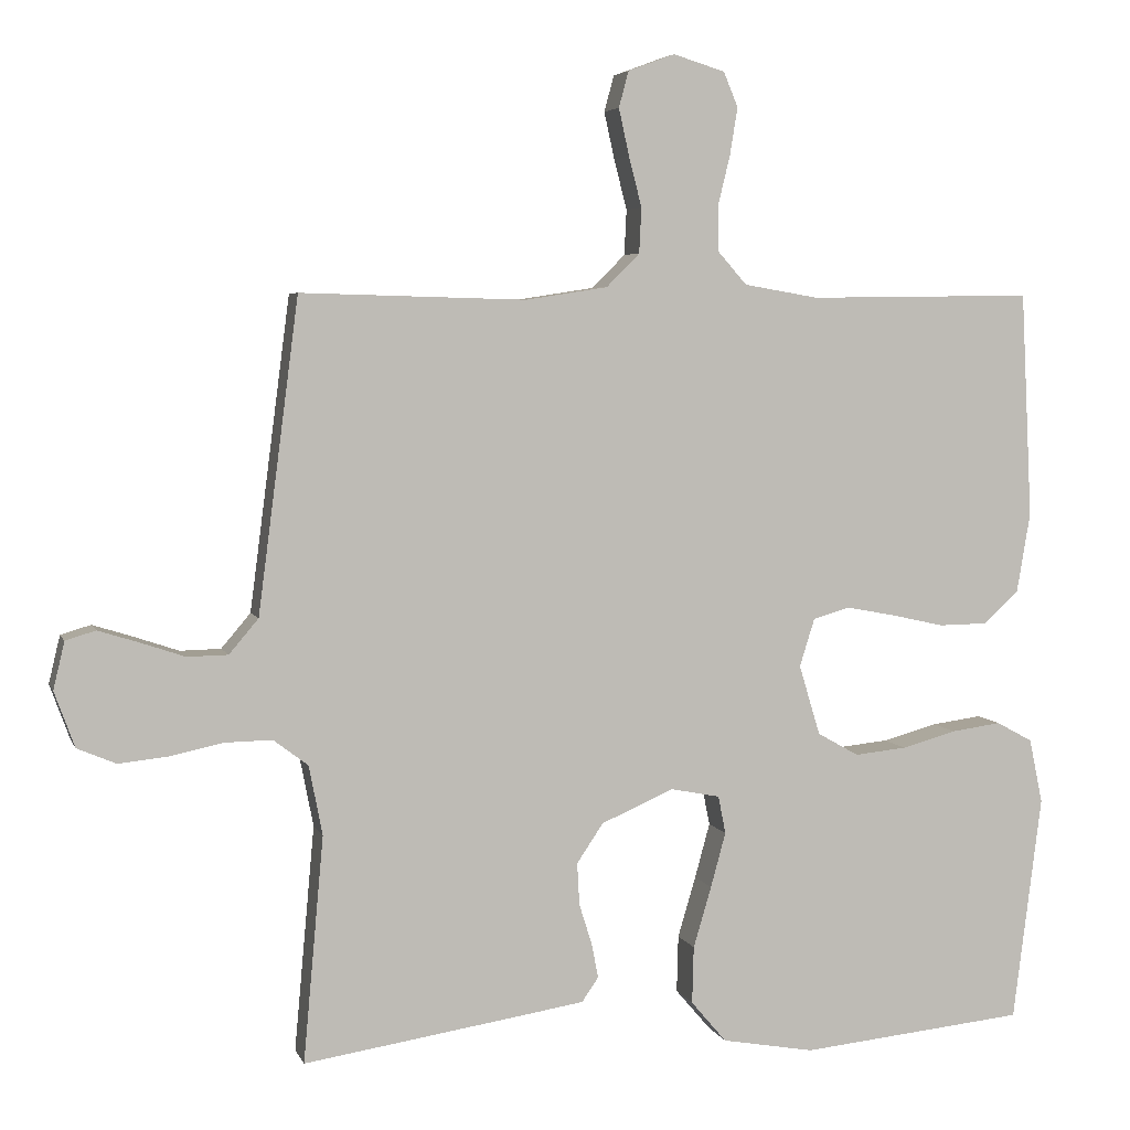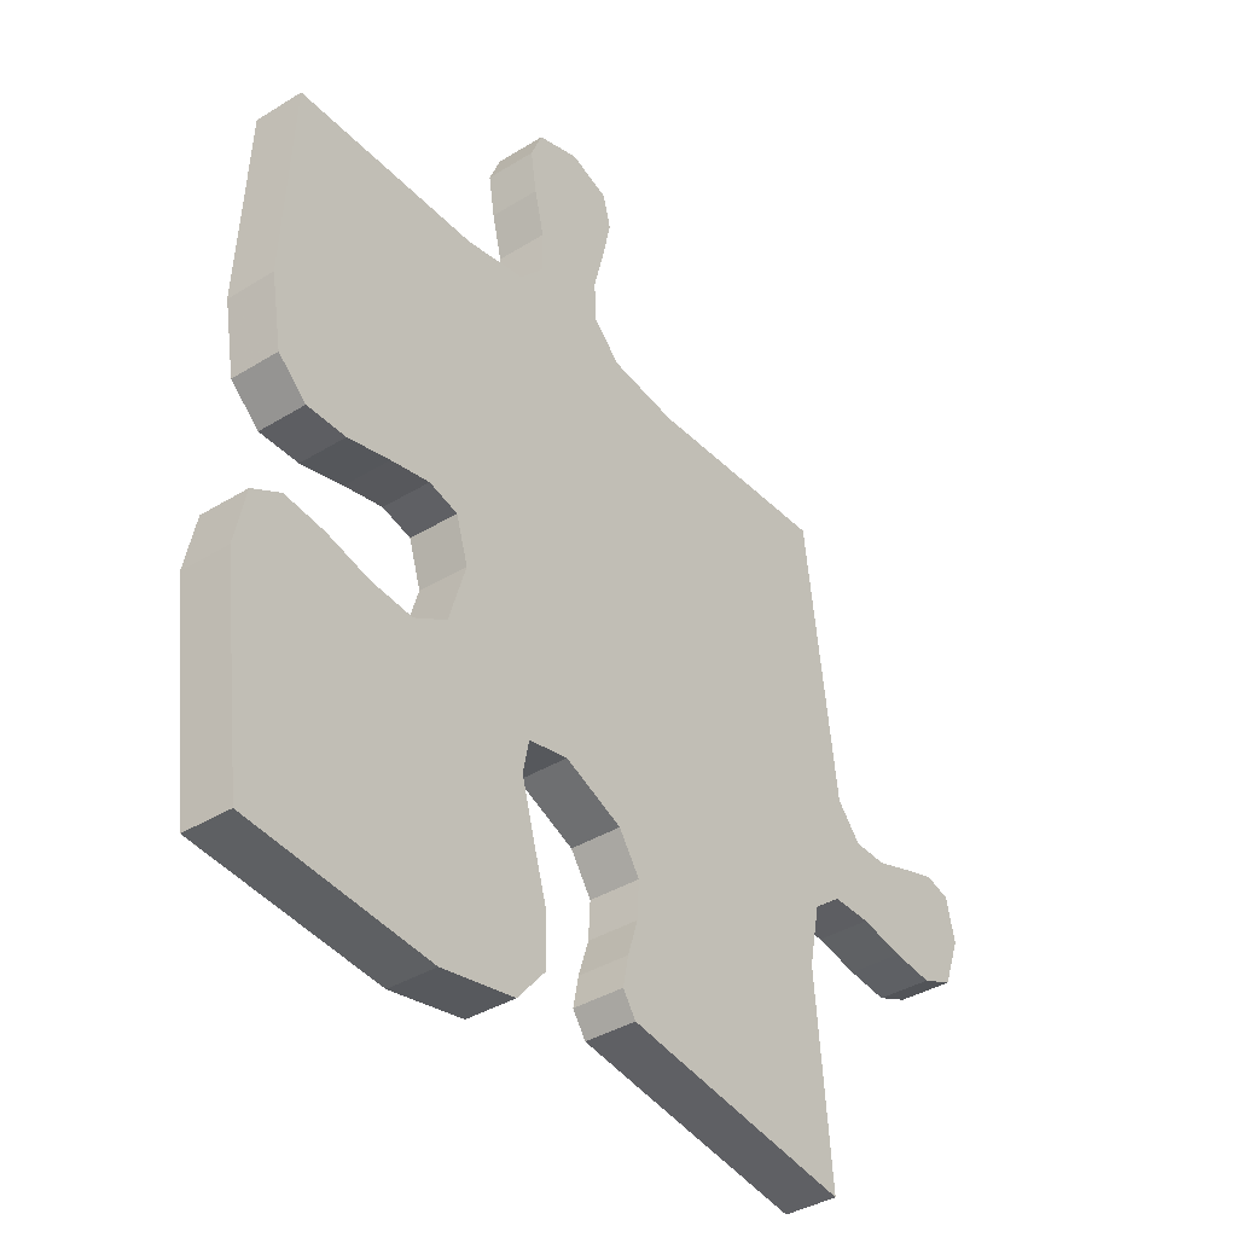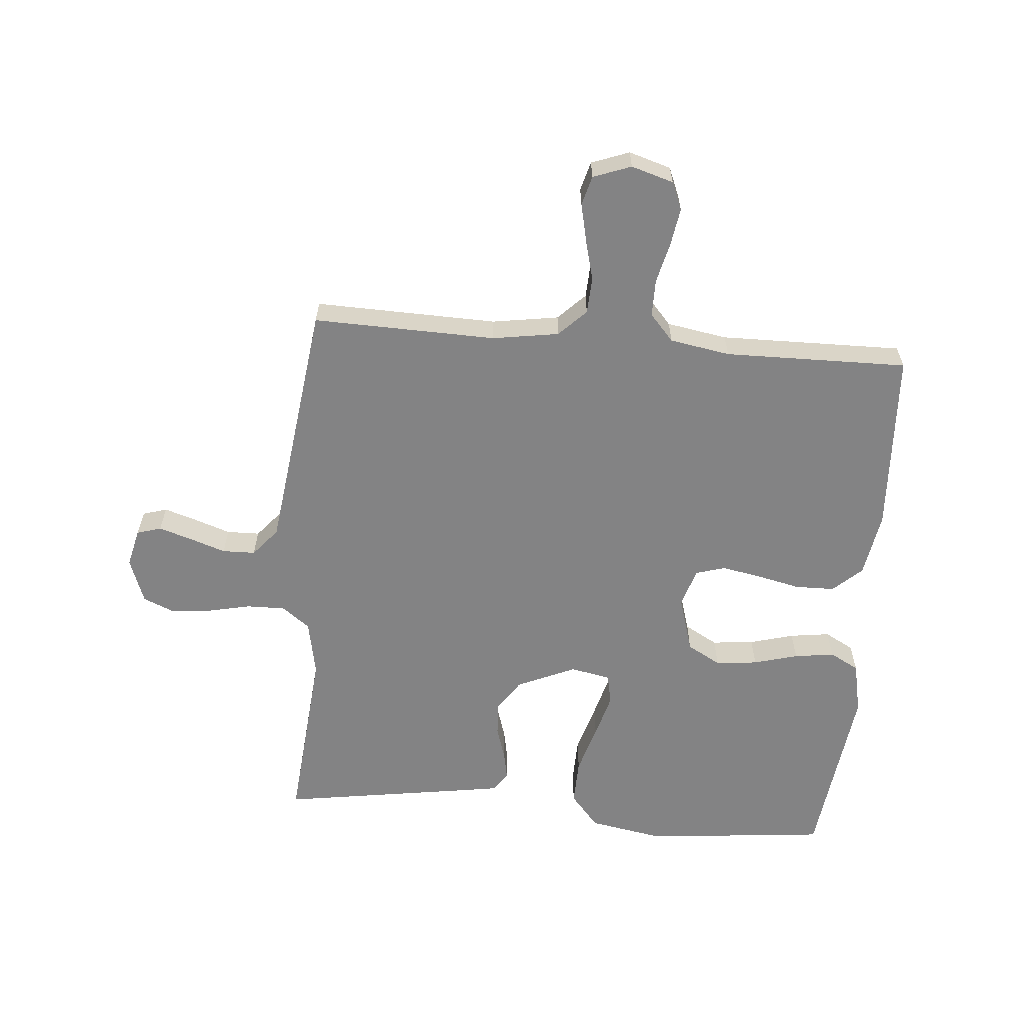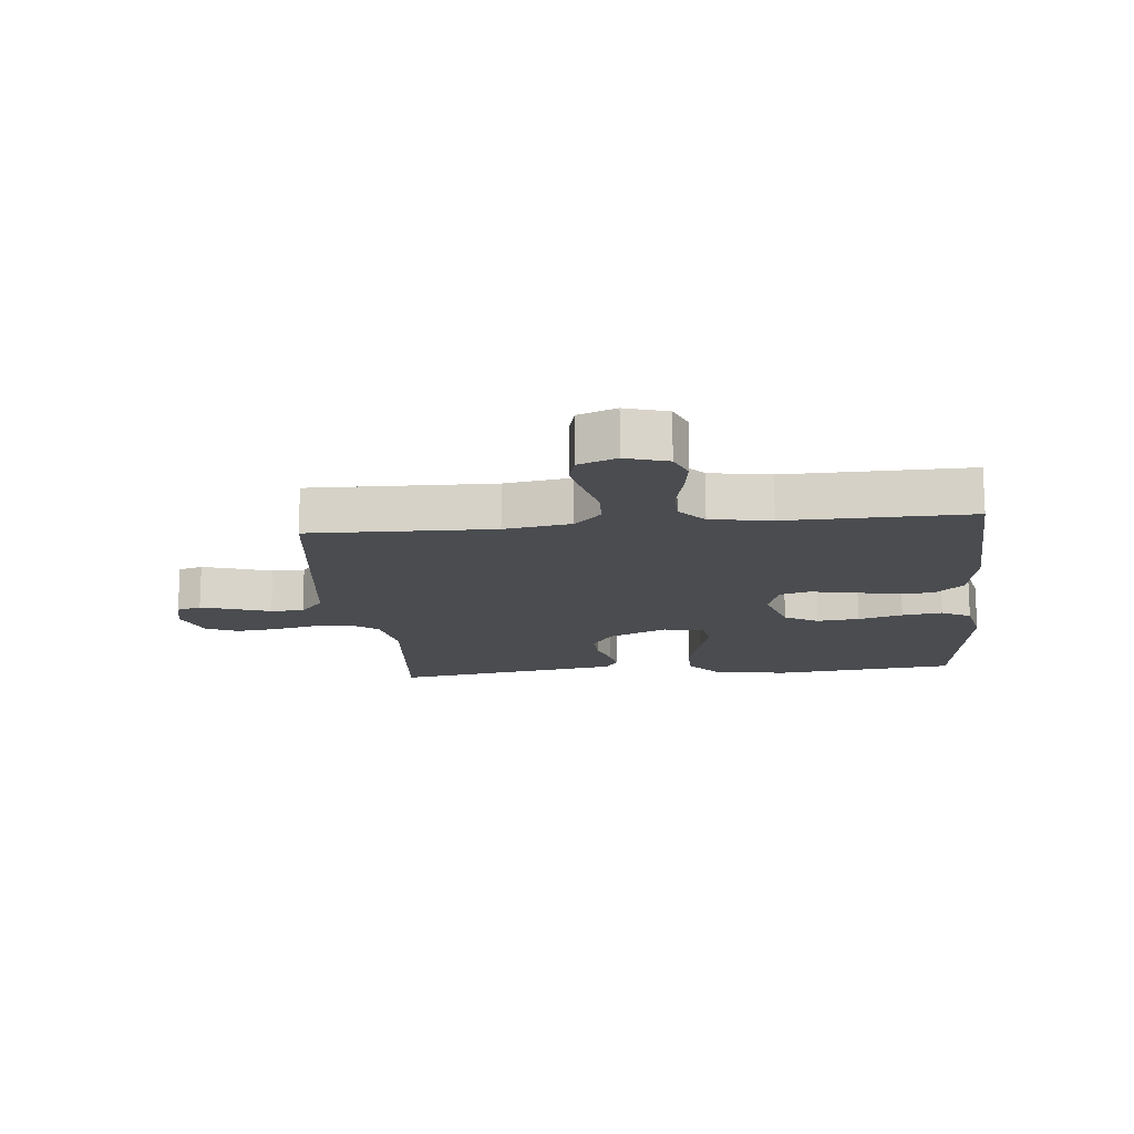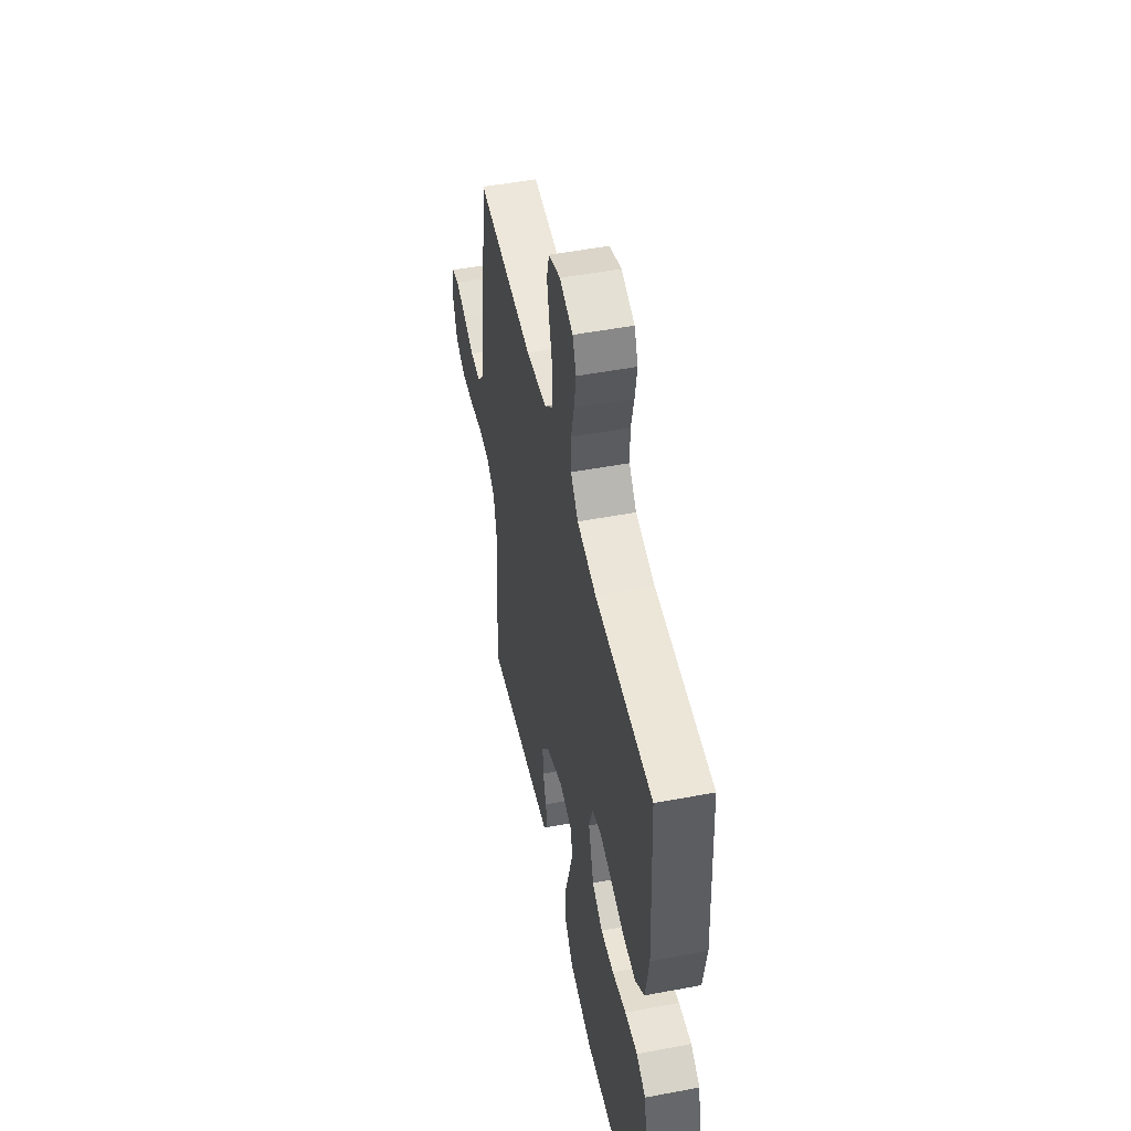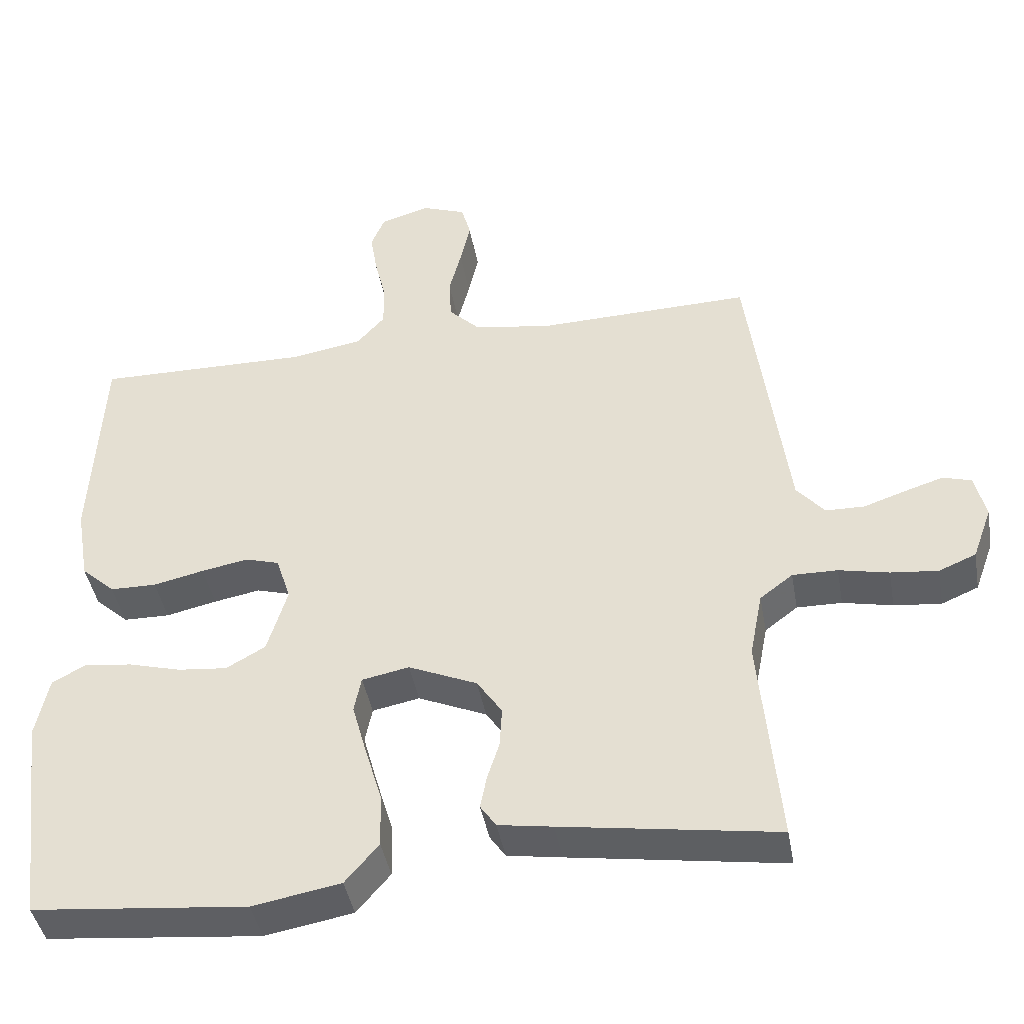
<metadata>
{"format":"obj","ext":"obj","renderer":"f3d","projection":"perspective","resolution":1024,"background":"white","views":[{"elev":4.8,"azim":-15.0,"up":"+Z"},{"elev":-38.2,"azim":128.0,"up":"+Z"},{"elev":-61.2,"azim":-4.8,"up":"+Y"},{"elev":-15.1,"azim":5.8,"up":"+Y"},{"elev":50.3,"azim":78.3,"up":"+Z"},{"elev":-42.7,"azim":-169.9,"up":"+Z"}]}
</metadata>
<code>
v 0.5 0.07 -0.5
v 0.2 0.07 -0.53
v 0.077 0.07 -0.508
v 0.03 0.07 -0.453
v 0.032 0.07 -0.377
v 0.056 0.07 -0.296
v 0.076 0.07 -0.223
v 0.066 0.07 -0.173
v 0 0.07 -0.16
v -0.096 0.07 -0.202
v -0.131 0.07 -0.254
v -0.128 0.07 -0.31
v -0.111 0.07 -0.364
v -0.102 0.07 -0.41
v -0.124 0.07 -0.442
v -0.2 0.07 -0.454
v -0.5 0.07 -0.5
v -0.473 0.07 -0.2
v -0.491 0.07 -0.108
v -0.537 0.07 -0.073
v -0.6 0.07 -0.074
v -0.67 0.07 -0.089
v -0.736 0.07 -0.096
v -0.788 0.07 -0.074
v -0.815 0.07 0
v -0.8 0.07 0.063
v -0.76 0.07 0.075
v -0.706 0.07 0.058
v -0.647 0.07 0.038
v -0.593 0.07 0.039
v -0.554 0.07 0.085
v -0.539 0.07 0.2
v -0.5 0.07 0.5
v -0.2 0.07 0.492
v -0.091 0.07 0.509
v -0.047 0.07 0.553
v -0.044 0.07 0.613
v -0.061 0.07 0.679
v -0.075 0.07 0.742
v -0.062 0.07 0.79
v 0 0.07 0.813
v 0.069 0.07 0.792
v 0.088 0.07 0.746
v 0.078 0.07 0.684
v 0.062 0.07 0.618
v 0.062 0.07 0.557
v 0.101 0.07 0.513
v 0.2 0.07 0.496
v 0.5 0.07 0.5
v 0.515 0.07 0.2
v 0.497 0.07 0.094
v 0.45 0.07 0.051
v 0.385 0.07 0.05
v 0.314 0.07 0.066
v 0.249 0.07 0.078
v 0.201 0.07 0.064
v 0.181 0.07 0
v 0.209 0.07 -0.093
v 0.264 0.07 -0.124
v 0.333 0.07 -0.117
v 0.406 0.07 -0.097
v 0.472 0.07 -0.088
v 0.52 0.07 -0.114
v 0.538 0.07 -0.2
v 0.5 0 -0.5
v 0.2 0 -0.53
v 0.077 0 -0.508
v 0.03 0 -0.453
v 0.032 0 -0.377
v 0.056 0 -0.296
v 0.076 0 -0.223
v 0.066 0 -0.173
v 0 0 -0.16
v -0.096 0 -0.202
v -0.131 0 -0.254
v -0.128 0 -0.31
v -0.111 0 -0.364
v -0.102 0 -0.41
v -0.124 0 -0.442
v -0.2 0 -0.454
v -0.5 0 -0.5
v -0.473 0 -0.2
v -0.491 0 -0.108
v -0.537 0 -0.073
v -0.6 0 -0.074
v -0.67 0 -0.089
v -0.736 0 -0.096
v -0.788 0 -0.074
v -0.815 0 0
v -0.8 0 0.063
v -0.76 0 0.075
v -0.706 0 0.058
v -0.647 0 0.038
v -0.593 0 0.039
v -0.554 0 0.085
v -0.539 0 0.2
v -0.5 0 0.5
v -0.2 0 0.492
v -0.091 0 0.509
v -0.047 0 0.553
v -0.044 0 0.613
v -0.061 0 0.679
v -0.075 0 0.742
v -0.062 0 0.79
v 0 0 0.813
v 0.069 0 0.792
v 0.088 0 0.746
v 0.078 0 0.684
v 0.062 0 0.618
v 0.062 0 0.557
v 0.101 0 0.513
v 0.2 0 0.496
v 0.5 0 0.5
v 0.515 0 0.2
v 0.497 0 0.094
v 0.45 0 0.051
v 0.385 0 0.05
v 0.314 0 0.066
v 0.249 0 0.078
v 0.201 0 0.064
v 0.181 0 0
v 0.209 0 -0.093
v 0.264 0 -0.124
v 0.333 0 -0.117
v 0.406 0 -0.097
v 0.472 0 -0.088
v 0.52 0 -0.114
v 0.538 0 -0.2
f 60 61 62 63
f 59 60 63 64
f 51 52 53 54
f 51 54 55
f 48 49 50 51
f 47 48 51 55
f 46 47 55 56
f 42 43 44 45
f 40 41 42 45
f 40 45 46
f 37 38 39 40
f 37 40 46 56
f 32 33 34
f 31 32 34 35
f 30 31 35
f 26 27 28 29
f 24 25 26 29
f 24 29 30
f 21 22 23 24
f 20 21 24 30
f 19 20 30 35
f 15 16 17 18
f 12 13 14 15
f 11 12 15 18
f 10 11 18 19
f 3 4 5 6
f 3 6 7
f 2 3 7
f 59 64 1 2
f 58 59 2 7
f 57 58 7 8
f 36 37 56 57
f 36 57 8 9
f 19 35 36
f 9 10 19 36
f 127 126 125 124
f 128 127 124 123
f 118 117 116 115
f 119 118 115
f 115 114 113 112
f 119 115 112 111
f 120 119 111 110
f 109 108 107 106
f 109 106 105 104
f 110 109 104
f 104 103 102 101
f 120 110 104 101
f 98 97 96
f 99 98 96 95
f 99 95 94
f 93 92 91 90
f 93 90 89 88
f 94 93 88
f 88 87 86 85
f 94 88 85 84
f 99 94 84 83
f 82 81 80 79
f 79 78 77 76
f 82 79 76 75
f 83 82 75 74
f 70 69 68 67
f 71 70 67
f 71 67 66
f 66 65 128 123
f 71 66 123 122
f 72 71 122 121
f 121 120 101 100
f 73 72 121 100
f 100 99 83
f 100 83 74 73
f 1 65 66 2
f 2 66 67 3
f 3 67 68 4
f 4 68 69 5
f 5 69 70 6
f 6 70 71 7
f 7 71 72 8
f 8 72 73 9
f 9 73 74 10
f 10 74 75 11
f 11 75 76 12
f 12 76 77 13
f 13 77 78 14
f 14 78 79 15
f 15 79 80 16
f 16 80 81 17
f 17 81 82 18
f 18 82 83 19
f 19 83 84 20
f 20 84 85 21
f 21 85 86 22
f 22 86 87 23
f 23 87 88 24
f 24 88 89 25
f 25 89 90 26
f 26 90 91 27
f 27 91 92 28
f 28 92 93 29
f 29 93 94 30
f 30 94 95 31
f 31 95 96 32
f 32 96 97 33
f 33 97 98 34
f 34 98 99 35
f 35 99 100 36
f 36 100 101 37
f 37 101 102 38
f 38 102 103 39
f 39 103 104 40
f 40 104 105 41
f 41 105 106 42
f 42 106 107 43
f 43 107 108 44
f 44 108 109 45
f 45 109 110 46
f 46 110 111 47
f 47 111 112 48
f 48 112 113 49
f 49 113 114 50
f 50 114 115 51
f 51 115 116 52
f 52 116 117 53
f 53 117 118 54
f 54 118 119 55
f 55 119 120 56
f 56 120 121 57
f 57 121 122 58
f 58 122 123 59
f 59 123 124 60
f 60 124 125 61
f 61 125 126 62
f 62 126 127 63
f 63 127 128 64
f 64 128 65 1

</code>
